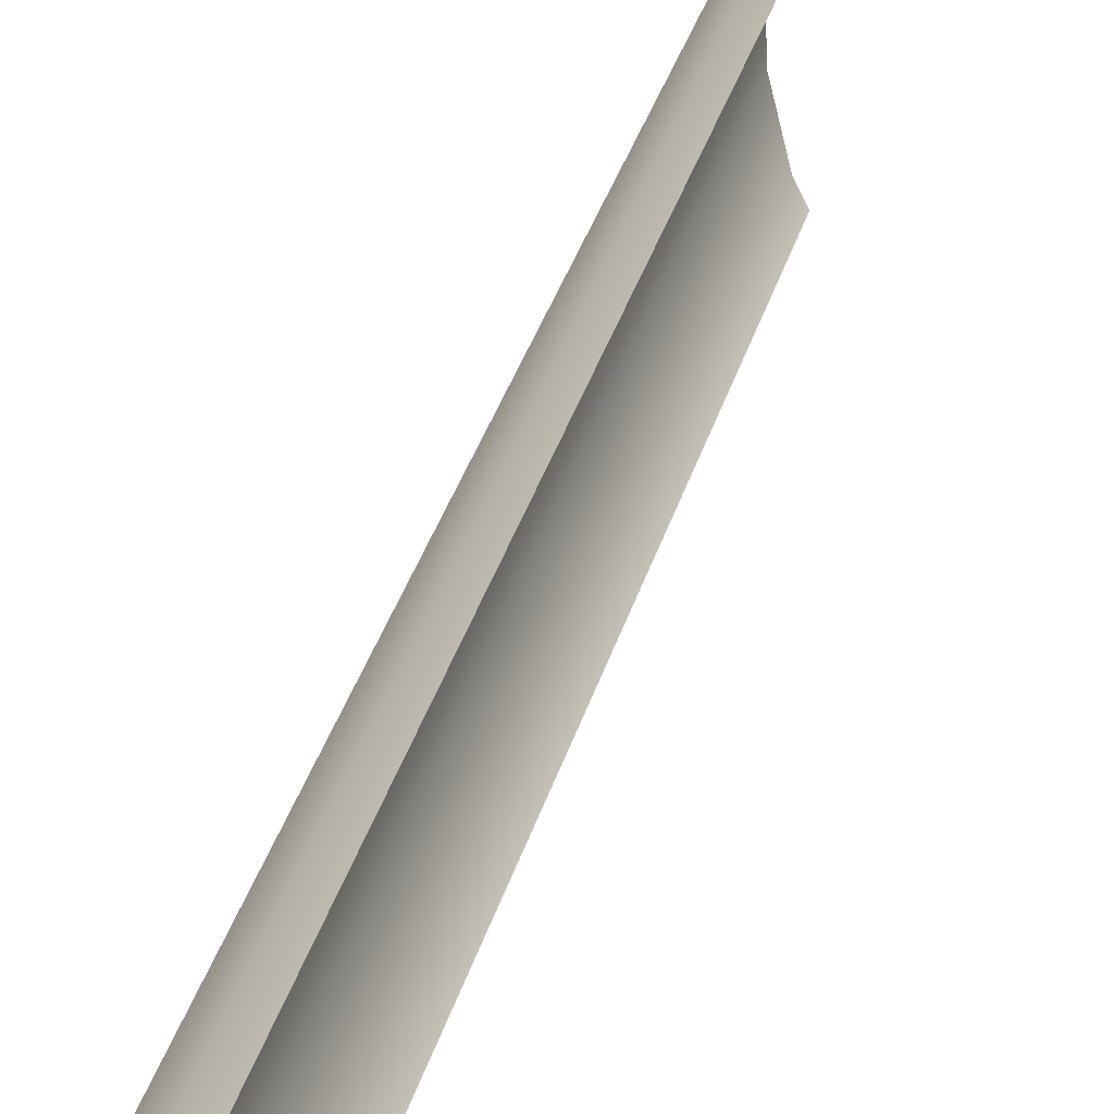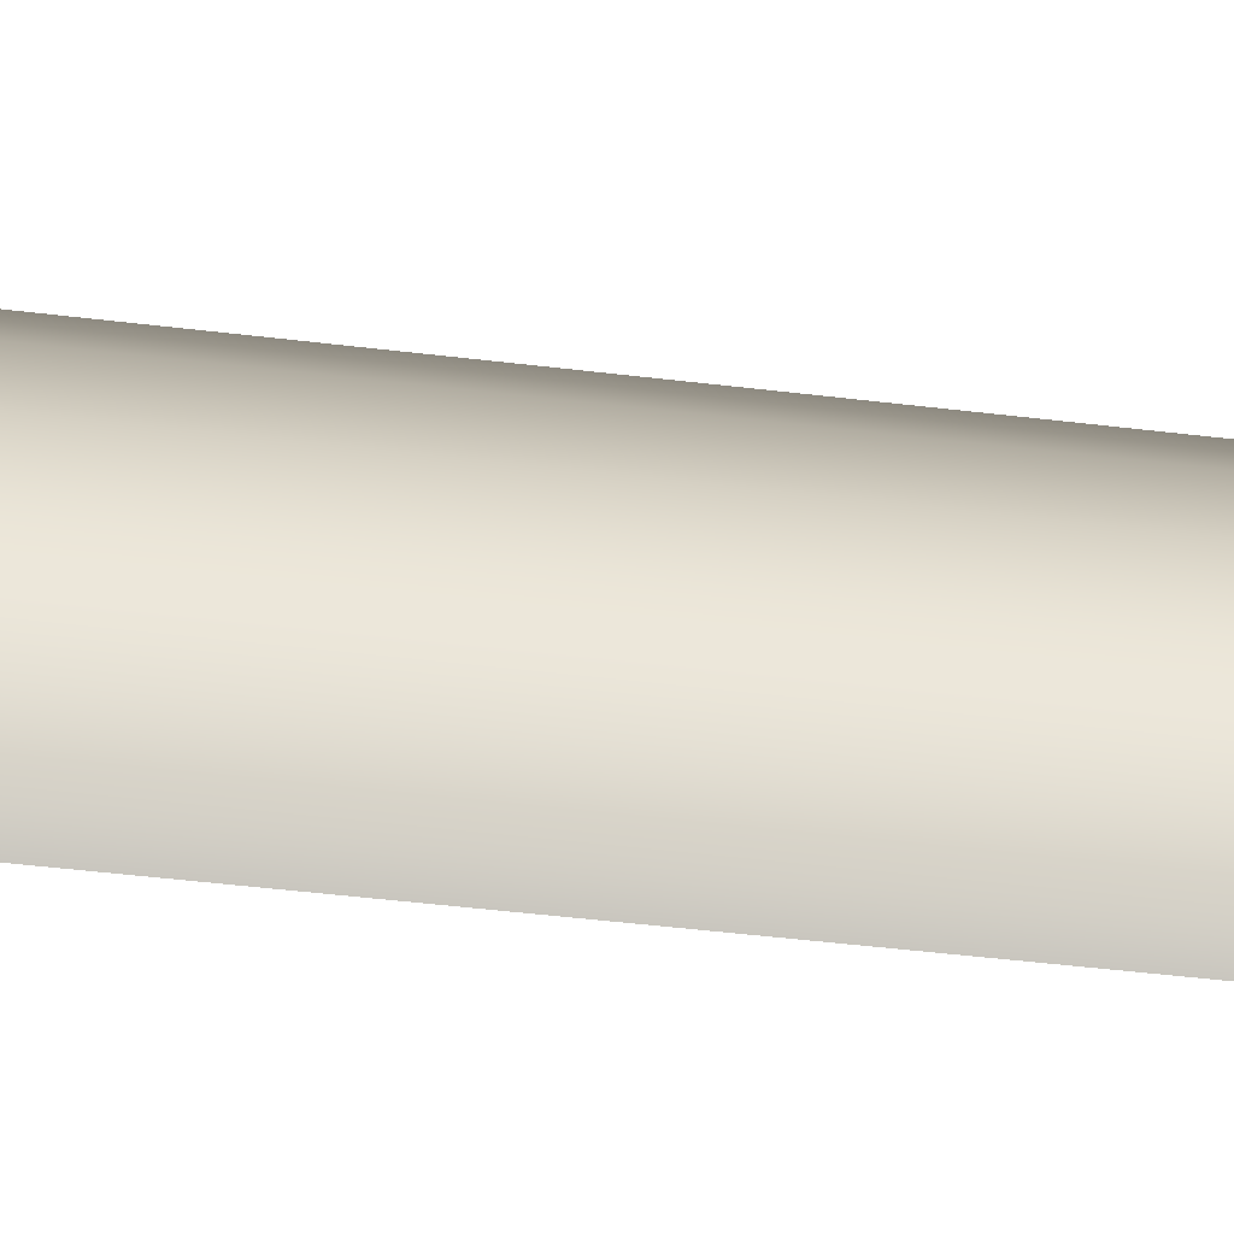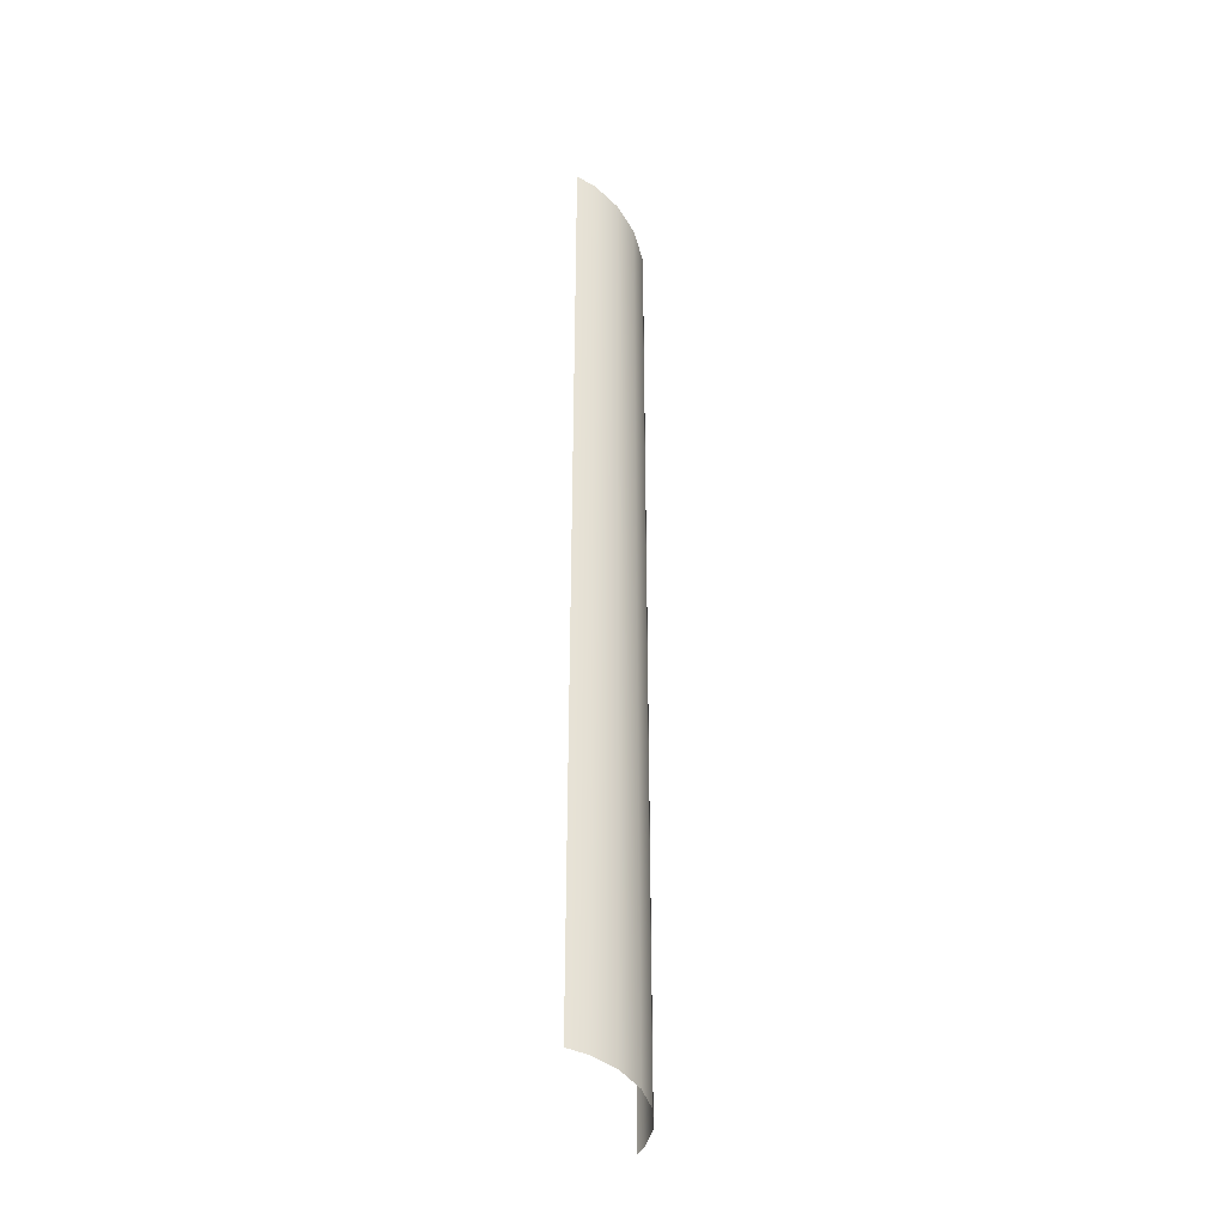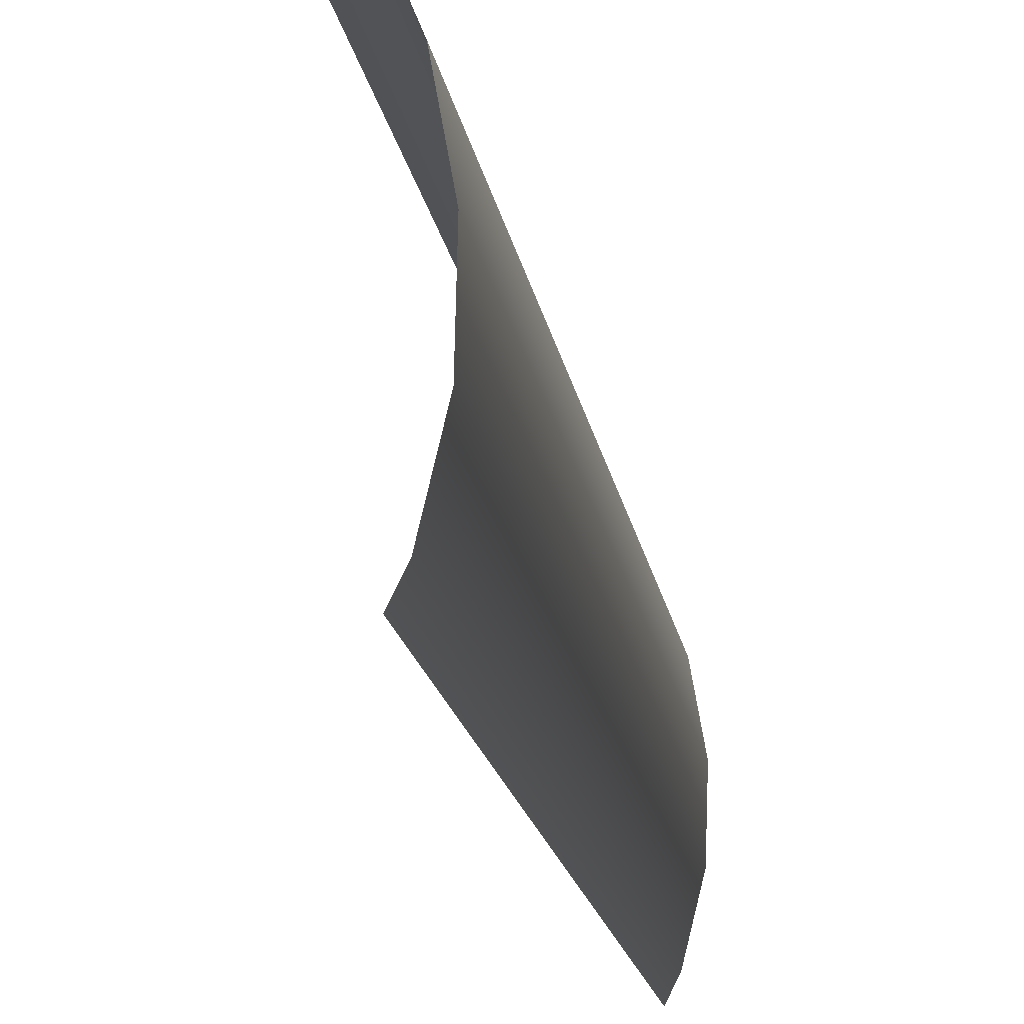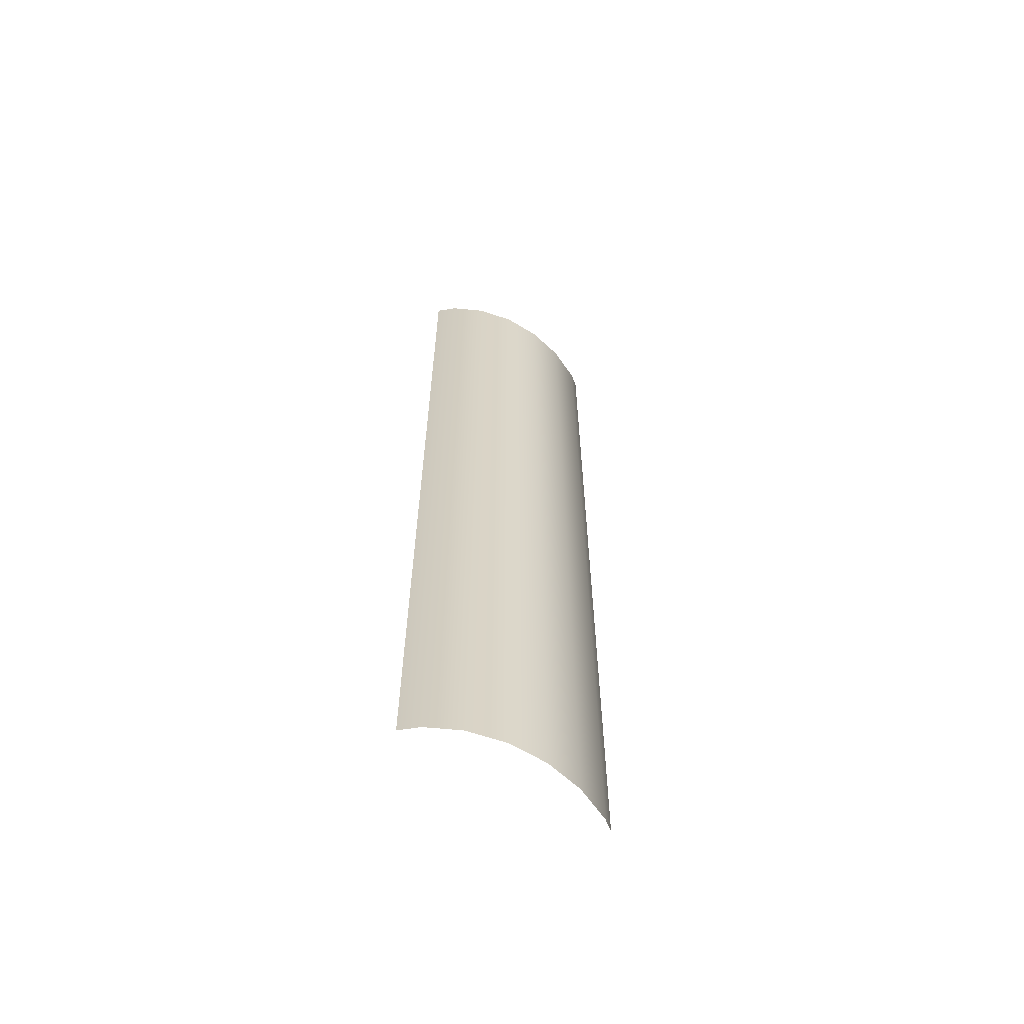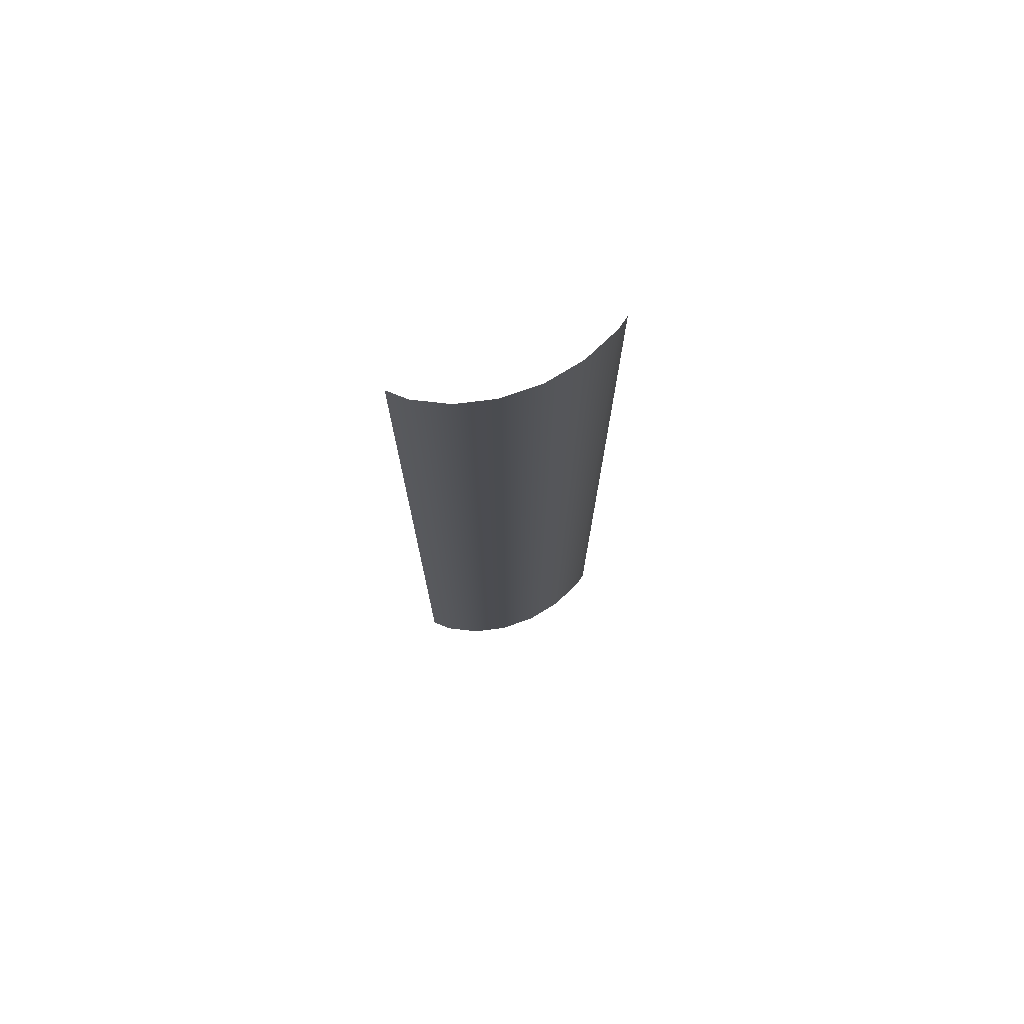
<metadata>
{"format":"obj","ext":"obj","renderer":"f3d","projection":"perspective","resolution":1024,"background":"white","views":[{"elev":26.8,"azim":12.1,"up":"+Y"},{"elev":-38.8,"azim":-99.2,"up":"+Y"},{"elev":-36.6,"azim":-176.7,"up":"+Z"},{"elev":-9.7,"azim":-174.9,"up":"+Y"},{"elev":-61.7,"azim":-132.3,"up":"+Z"},{"elev":74.7,"azim":-120.1,"up":"+Z"}]}
</metadata>
<code>
g grp132
v 9.161 12.74 -24.67
v 9.28 12.5 -24.67
v 9.28 12.5 -6.671
v 9.161 12.74 -6.671
v 8.986 13.46 -6.671
v 8.986 13.46 -24.67
v 9.161 12.74 -24.67
v 8.965 14.22 -6.671
v 8.965 14.22 -24.67
v 9.102 14.96 -6.671
v 9.102 14.96 -24.67
v 8.965 14.22 -24.67
v 9.386 15.63 -6.671
v 9.386 15.63 -24.67
v 9.102 14.96 -24.67
v 9.386 15.63 -6.671
v 9.798 16.18 -6.671
v 9.798 16.18 -24.67
v 10.12 16.44 -6.671
v 10.12 16.44 -24.67
v 9.798 16.18 -6.671
f 1 2 3
f 1 3 4
f 4 5 6
f 4 6 7
f 5 8 9
f 5 9 6
f 8 10 11
f 8 11 12
f 10 13 14
f 10 14 15
f 16 17 18
f 16 18 14
f 19 20 18
f 19 18 21

</code>
